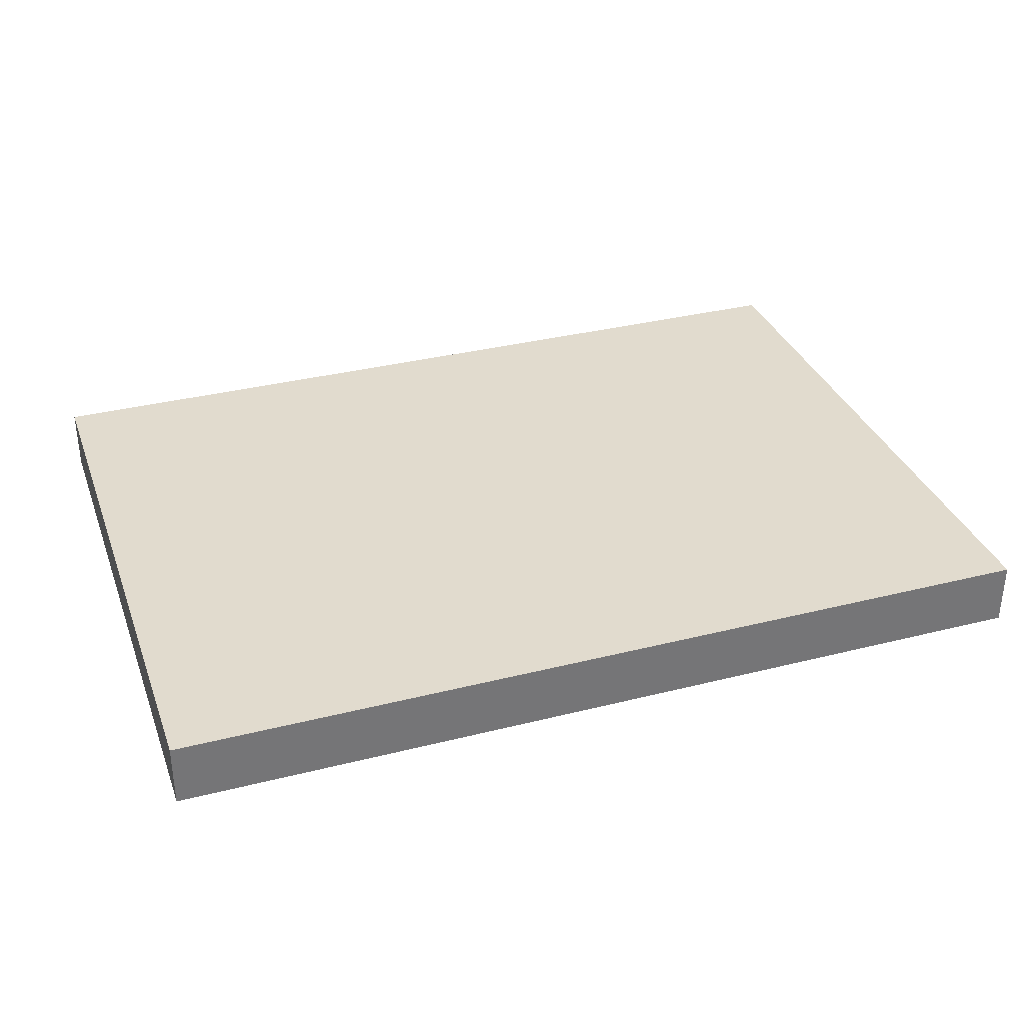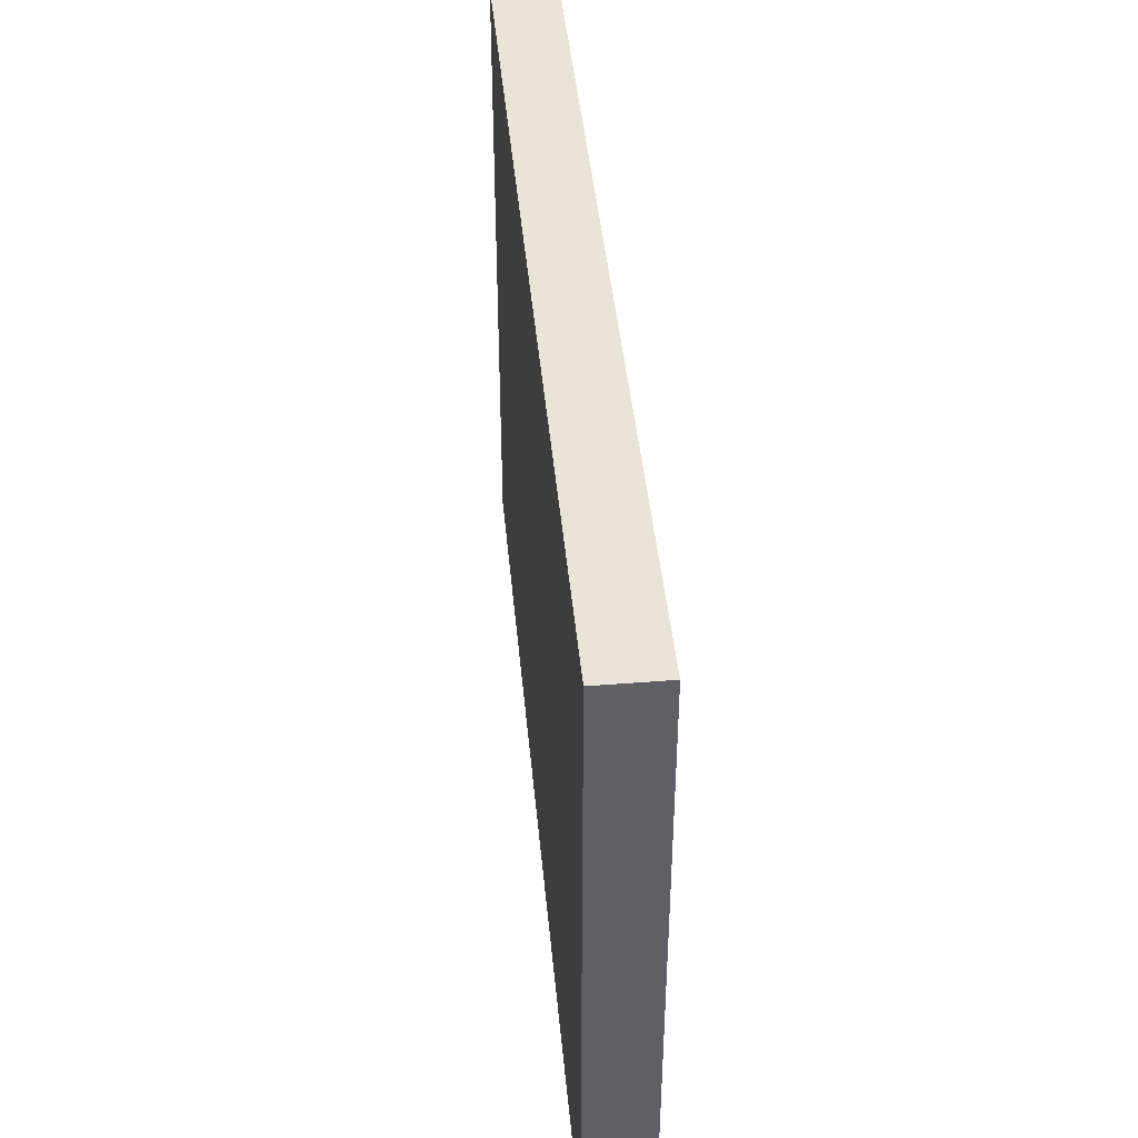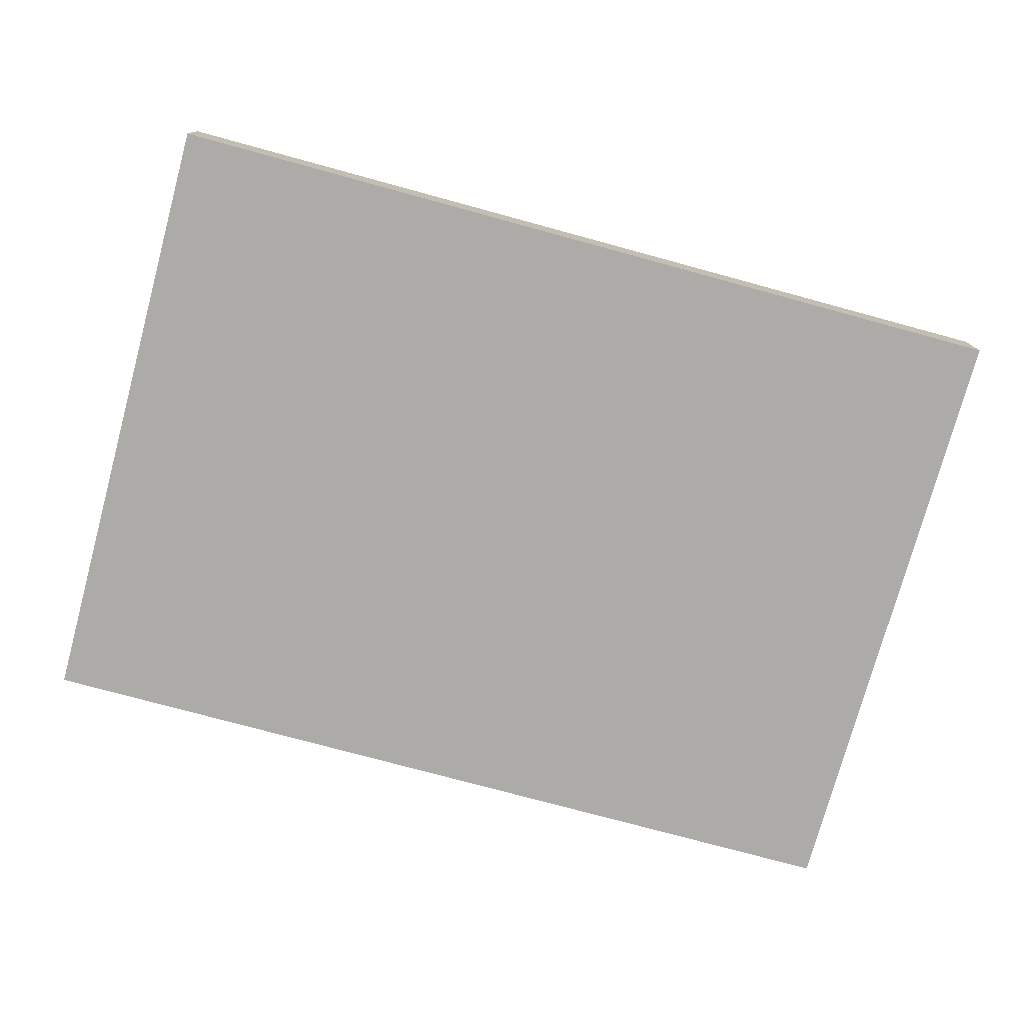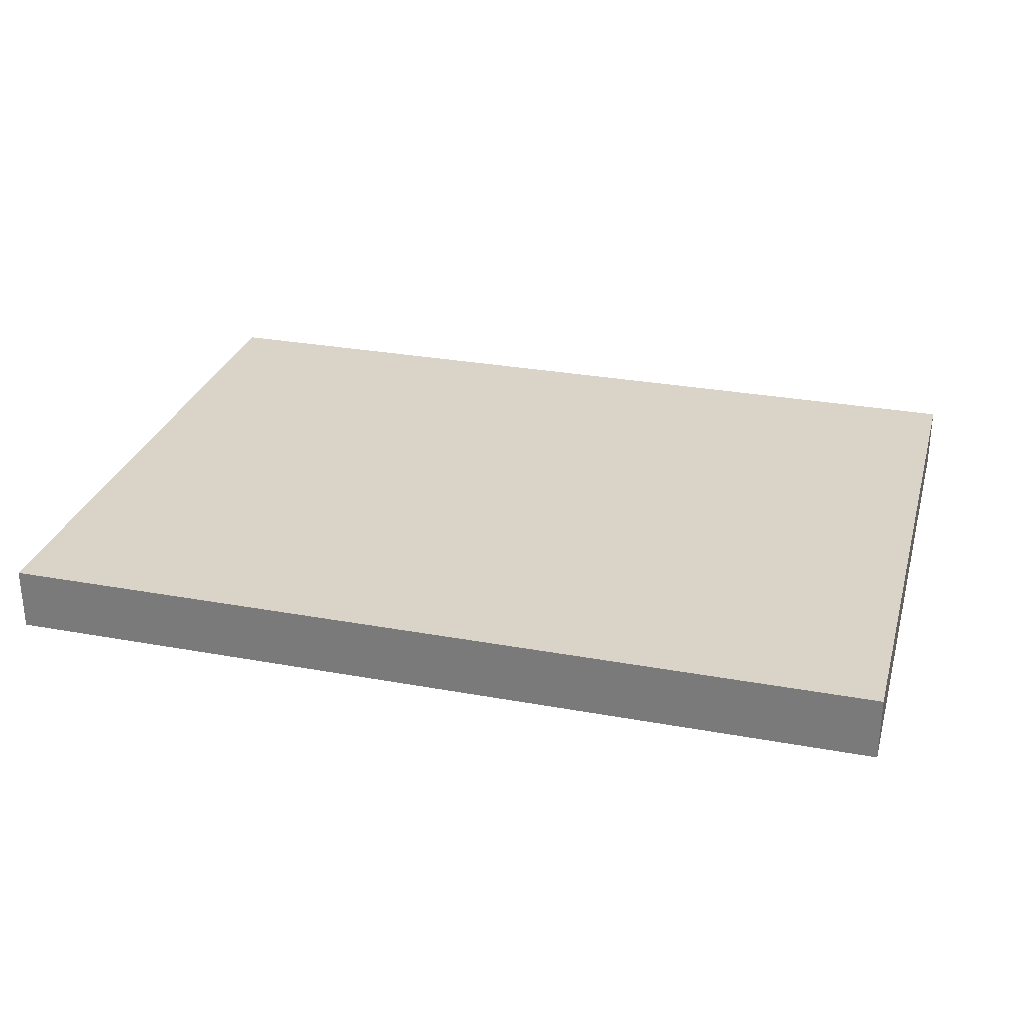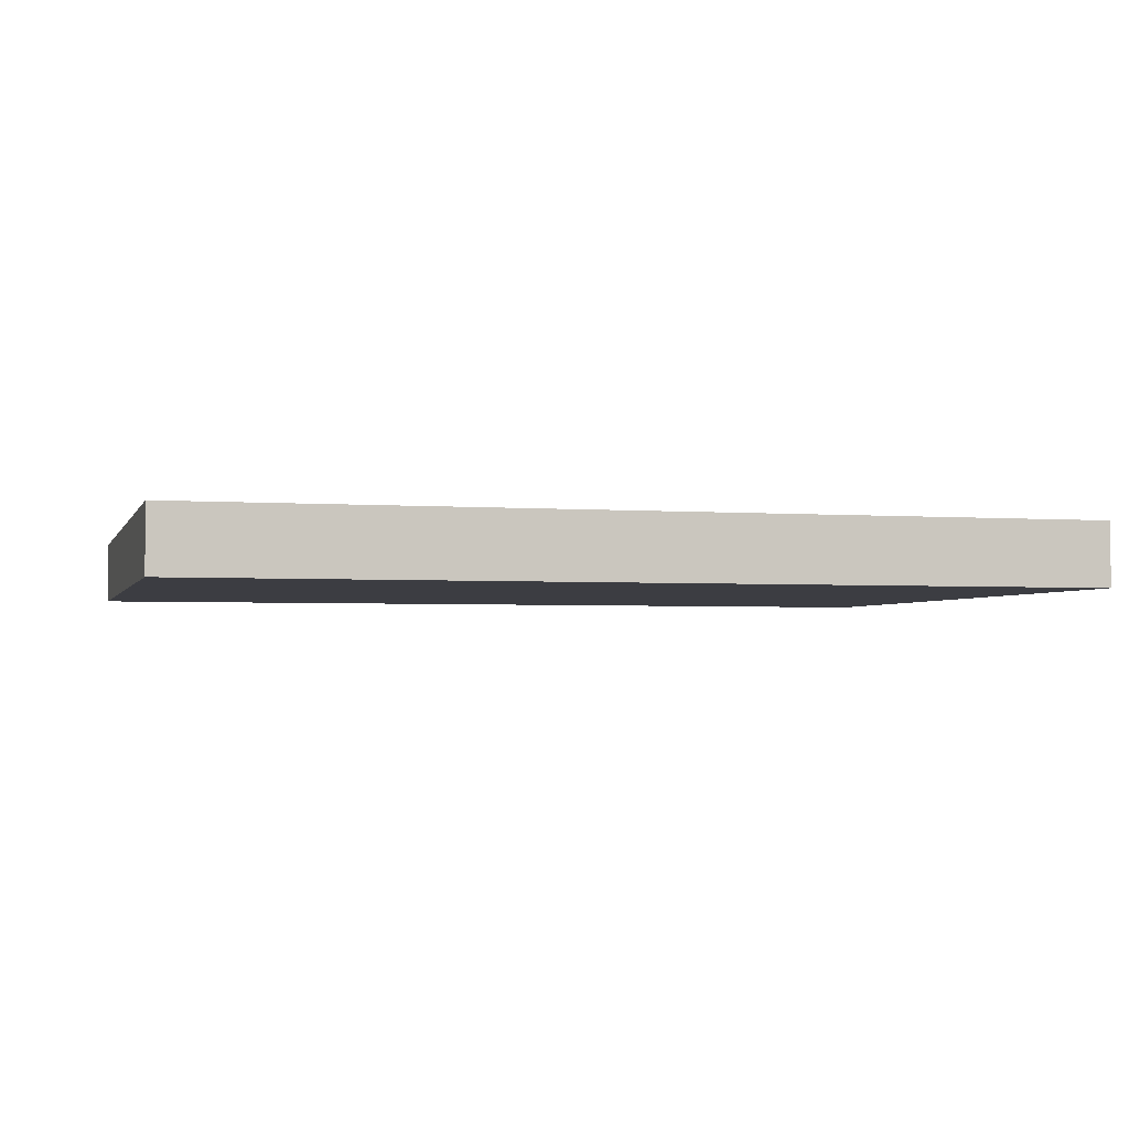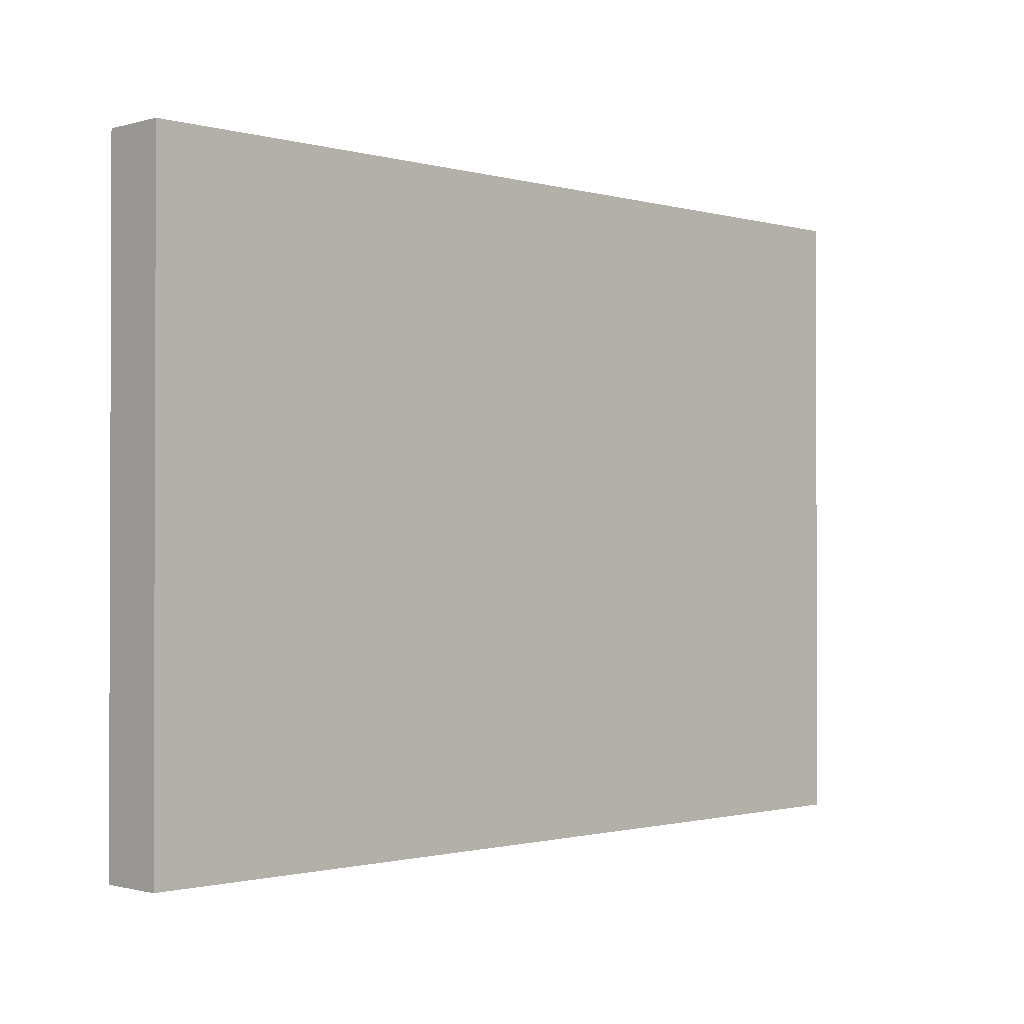
<metadata>
{"format":"obj","ext":"obj","renderer":"f3d","projection":"perspective","resolution":1024,"background":"white","views":[{"elev":33.9,"azim":-18.9,"up":"+Z"},{"elev":43.5,"azim":-95.3,"up":"+Y"},{"elev":-76.2,"azim":-15.2,"up":"+Z"},{"elev":28.8,"azim":-164.7,"up":"+Z"},{"elev":-2.9,"azim":164.8,"up":"+Z"},{"elev":-1.1,"azim":135.1,"up":"+Y"}]}
</metadata>
<code>
o Cube
v 0.4375 -0.3125 0.5
v 0.4375 -0.3125 0.4375
v 0.4375 0.3125 0.5
v 0.4375 0.3125 0.4375
v -0.4375 -0.3125 0.5
v -0.4375 -0.3125 0.4375
v -0.4375 0.3125 0.5
v -0.4375 0.3125 0.4375
v 0.4375 -0.3125 0.5
v 0.4375 -0.3125 0.4375
v 0.4375 0.3125 0.5
v 0.4375 0.3125 0.4375
v -0.4375 -0.3125 0.5
v -0.4375 -0.3125 0.4375
v -0.4375 0.3125 0.5
v -0.4375 0.3125 0.4375
g Cube_Cube_front-back
f 8 4 2 6
f 3 7 5 1
g Cube_Cube_edges
f 13 14 10 9
f 11 12 16 15
f 11 9 10 12
f 13 15 16 14

</code>
